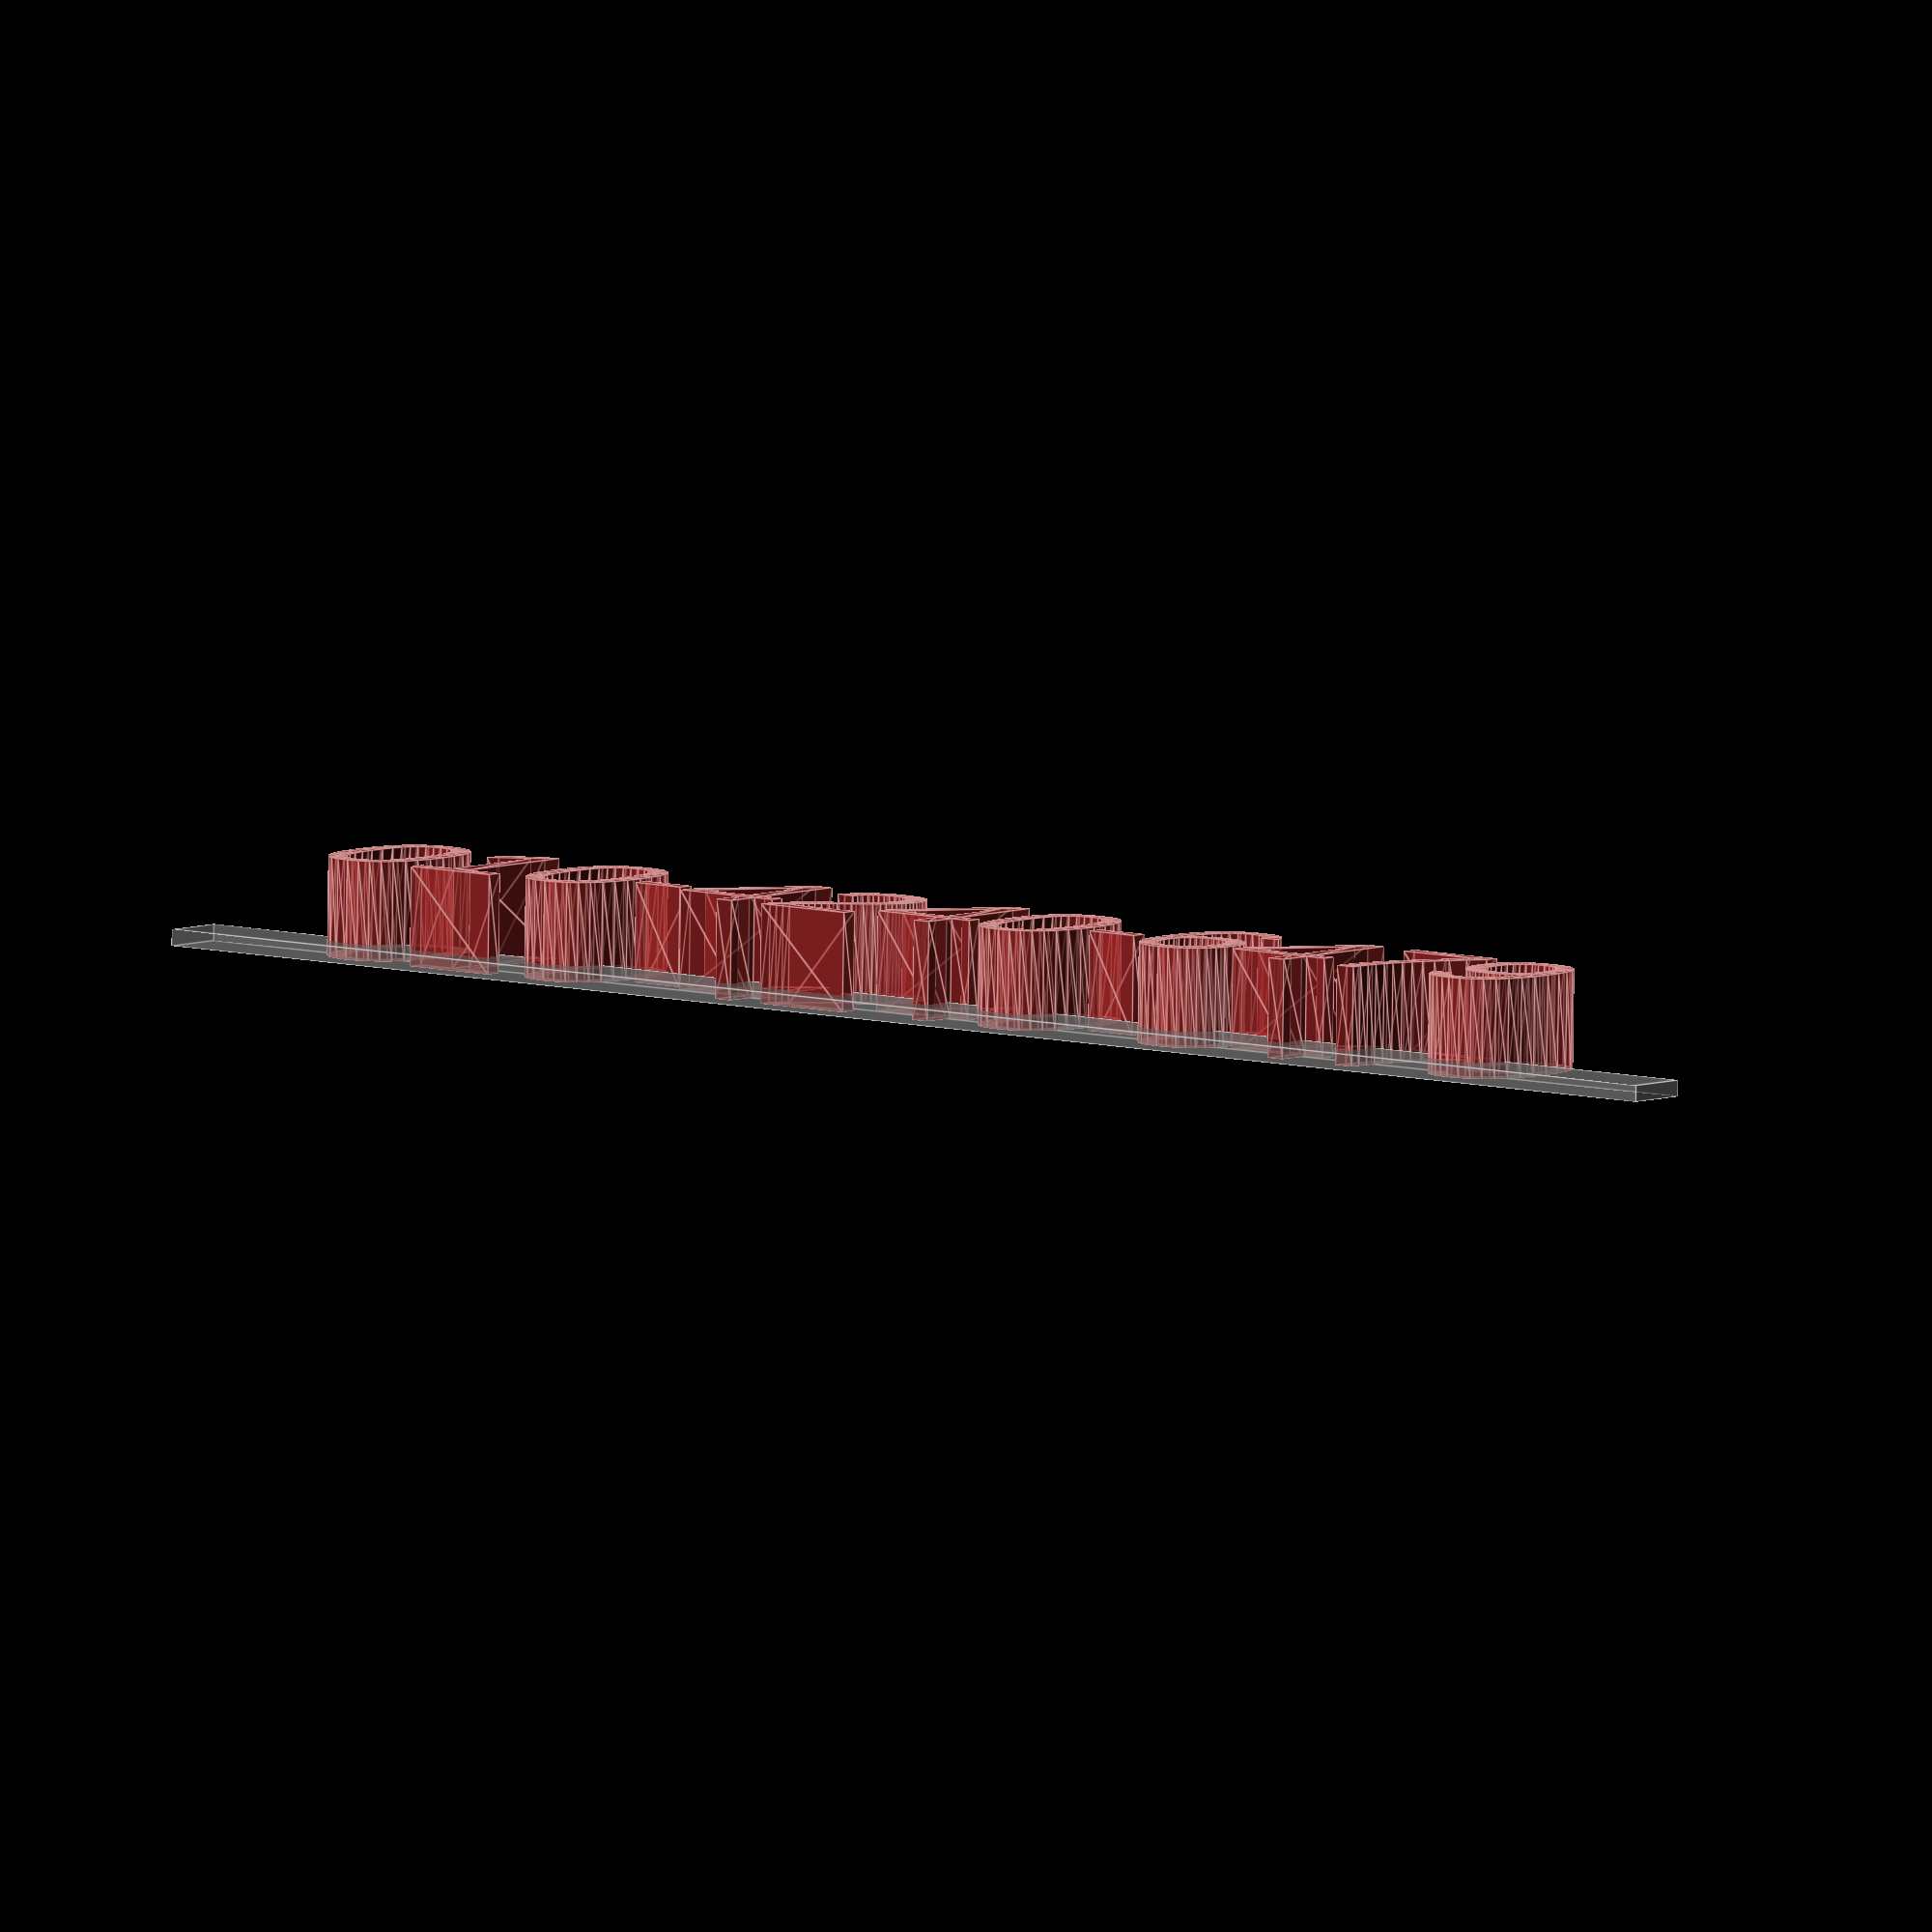
<openscad>
module test1() {
	linear_extrude(16, center = false) union() {
		translate([8, 0, 0])	square([32, 24], center = false);
		translate([64, 0, 0])	circle(8);
	}
}
module test2() {
	union() {
		//translate([32, 0, 0])	rotate([0, 0, 30])		square([4, 24], center = false);
		//translate([64, 0, 0])	circle(8);
		//text("010-6810-6479");
		translate([8, 2, 0])	text("010-4240-6479");
	}
}
module testExtrude() {
	color("brown", 0.5)	linear_extrude(6, center = false)	test2();
	color("gray", 0.5)	translate([0, 0, 0])	cube([64 + 32 + 16, 4, 1], center = false);
}
module test() {
	translate([100, 0, 0])	test2();
	rotate_extrude(angle = 360)	test2();
}

//test();
testExtrude();


</openscad>
<views>
elev=263.4 azim=218.9 roll=180.8 proj=o view=edges
</views>
